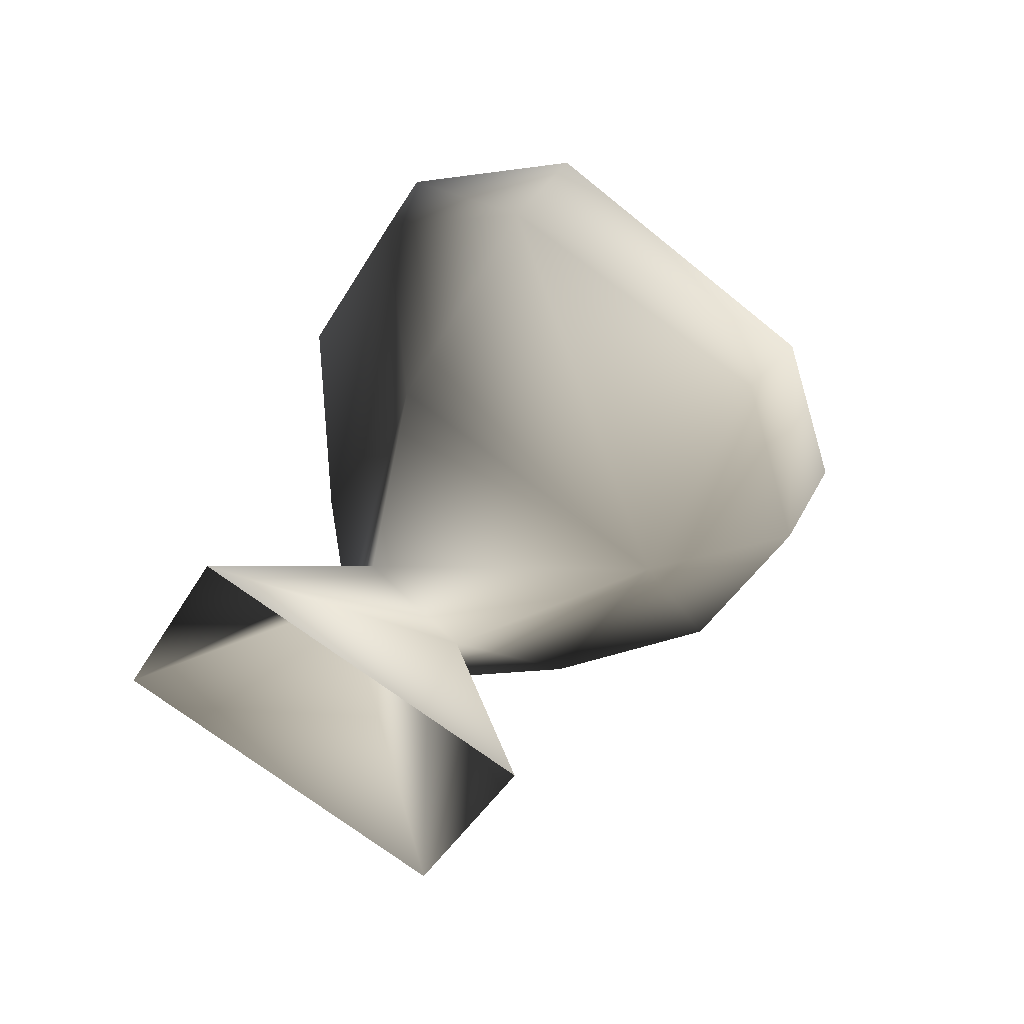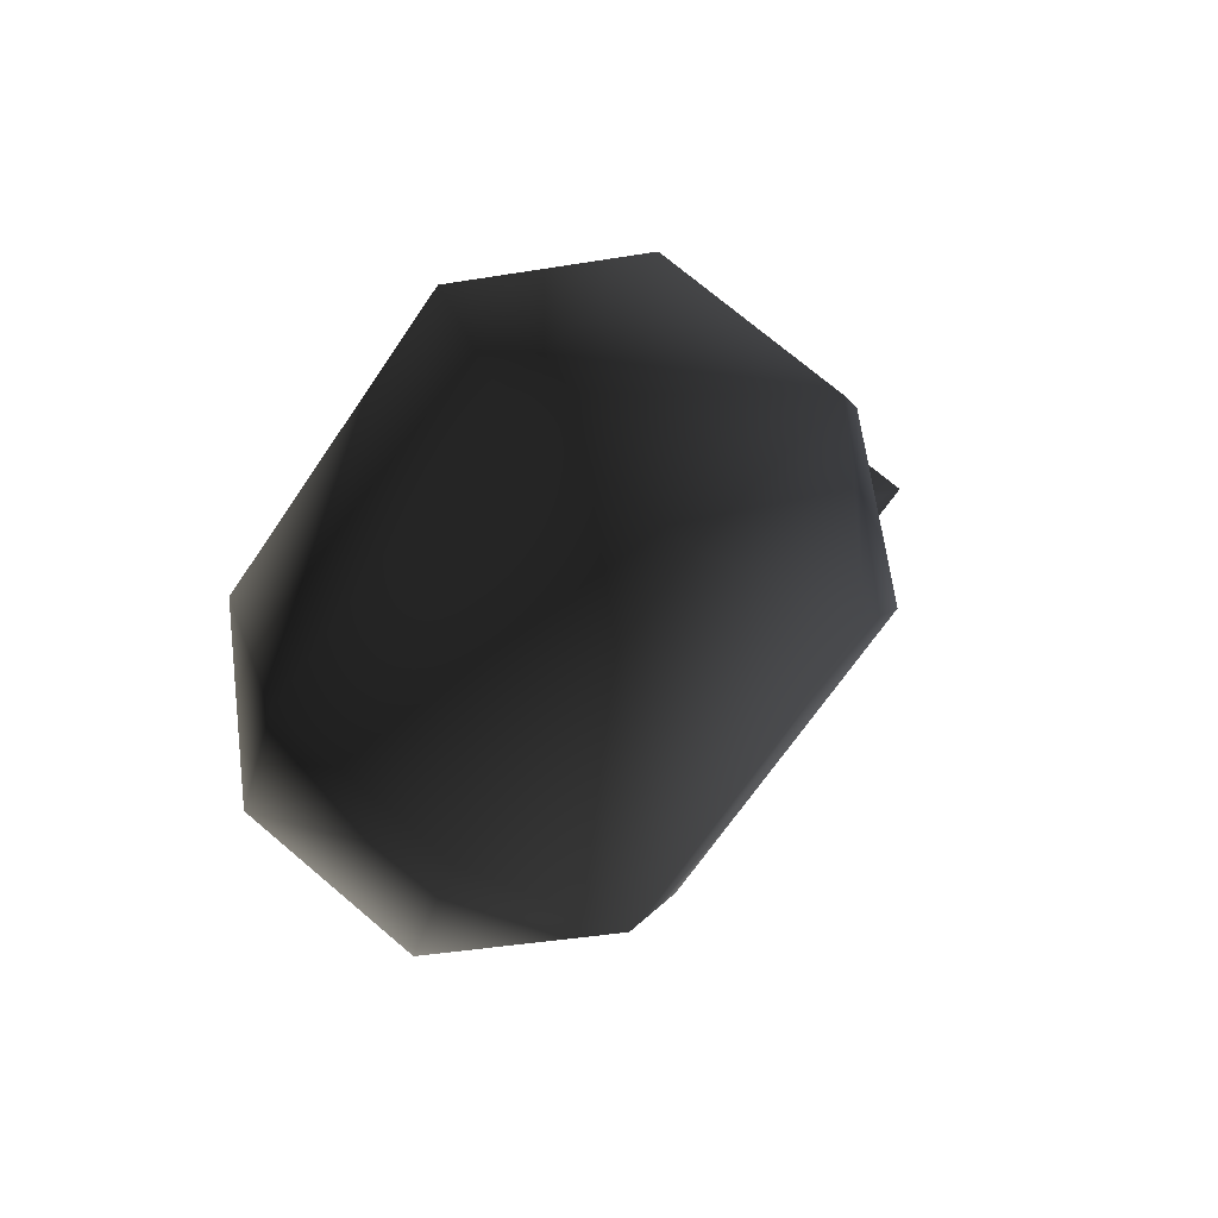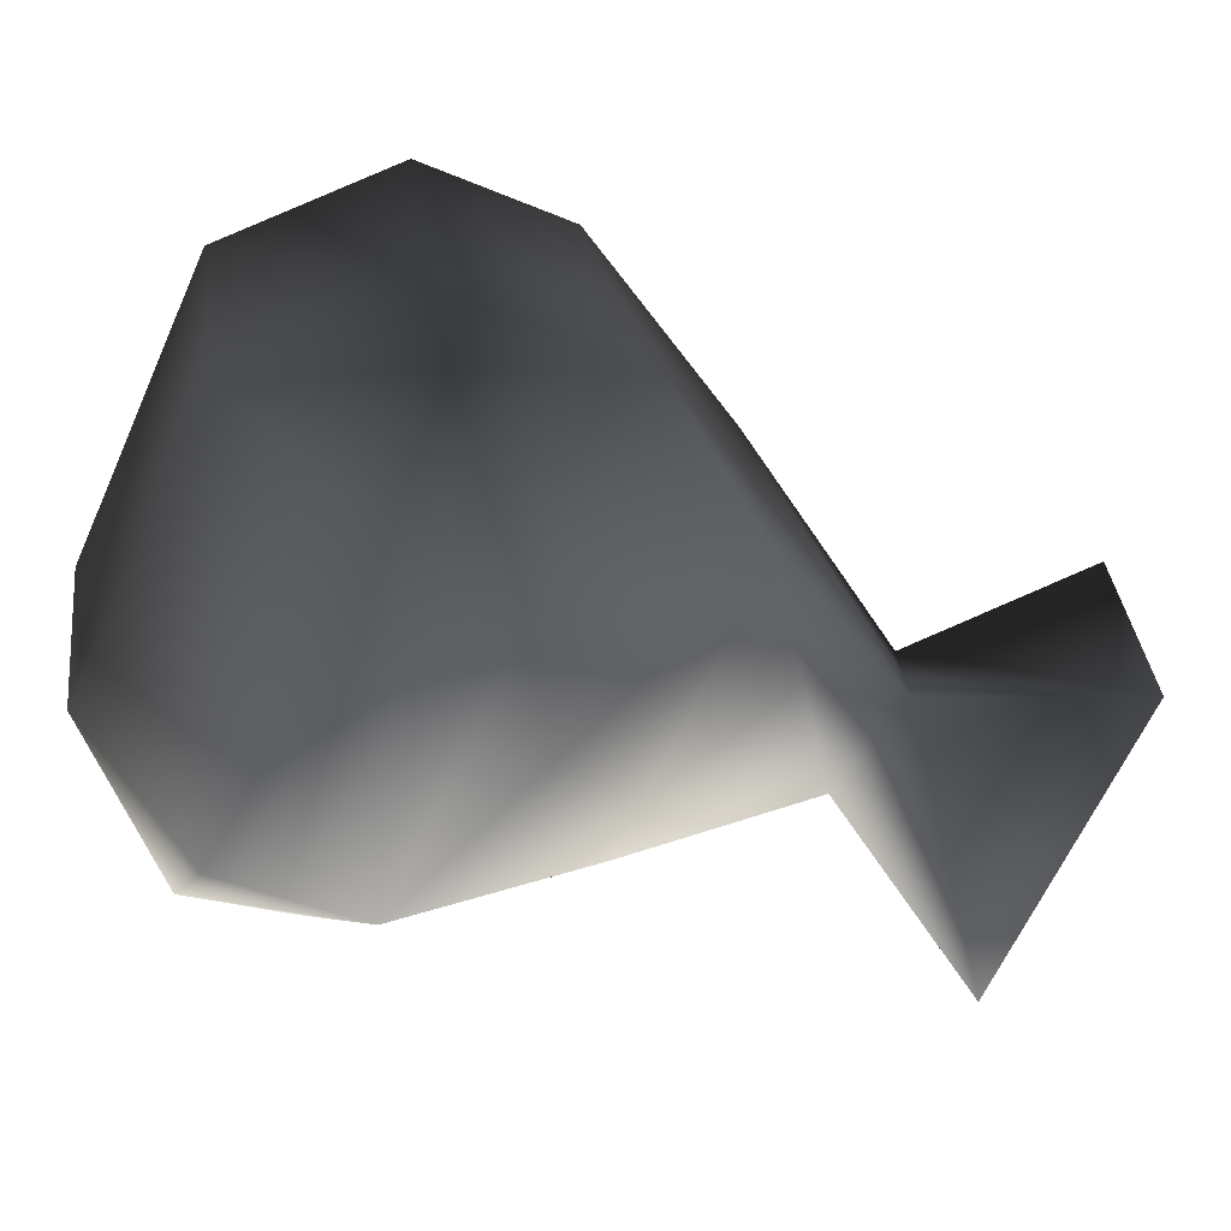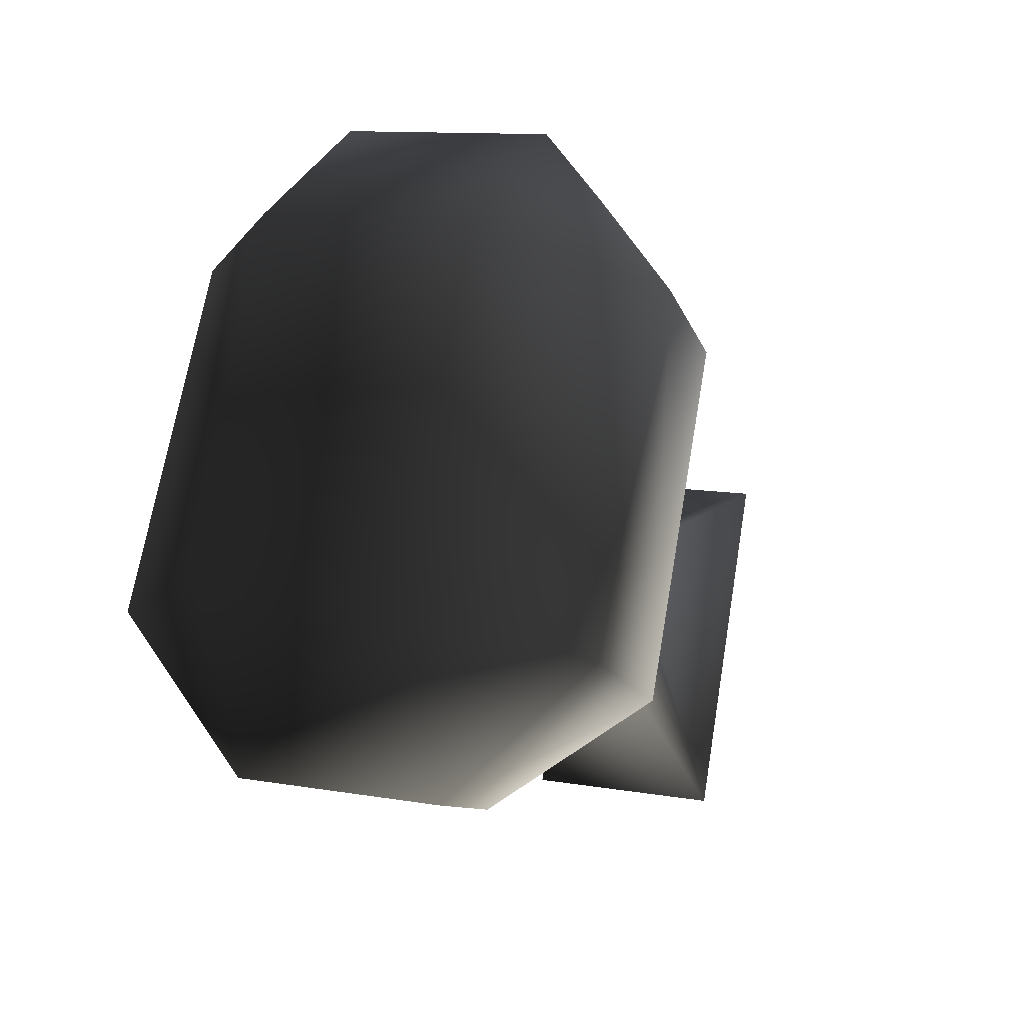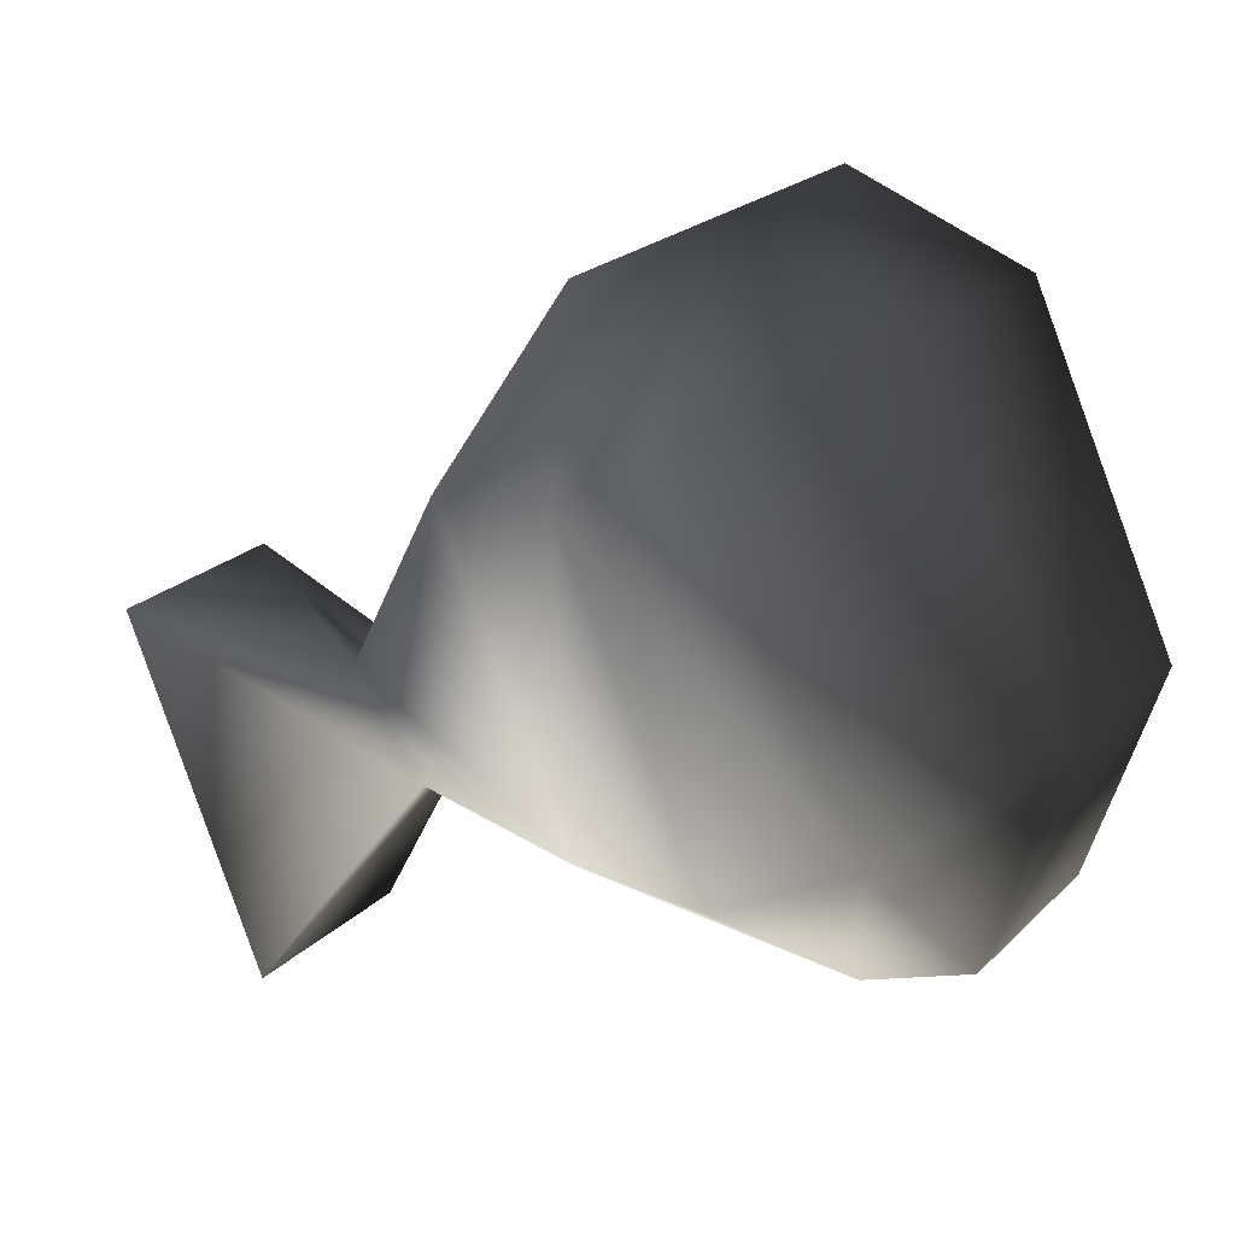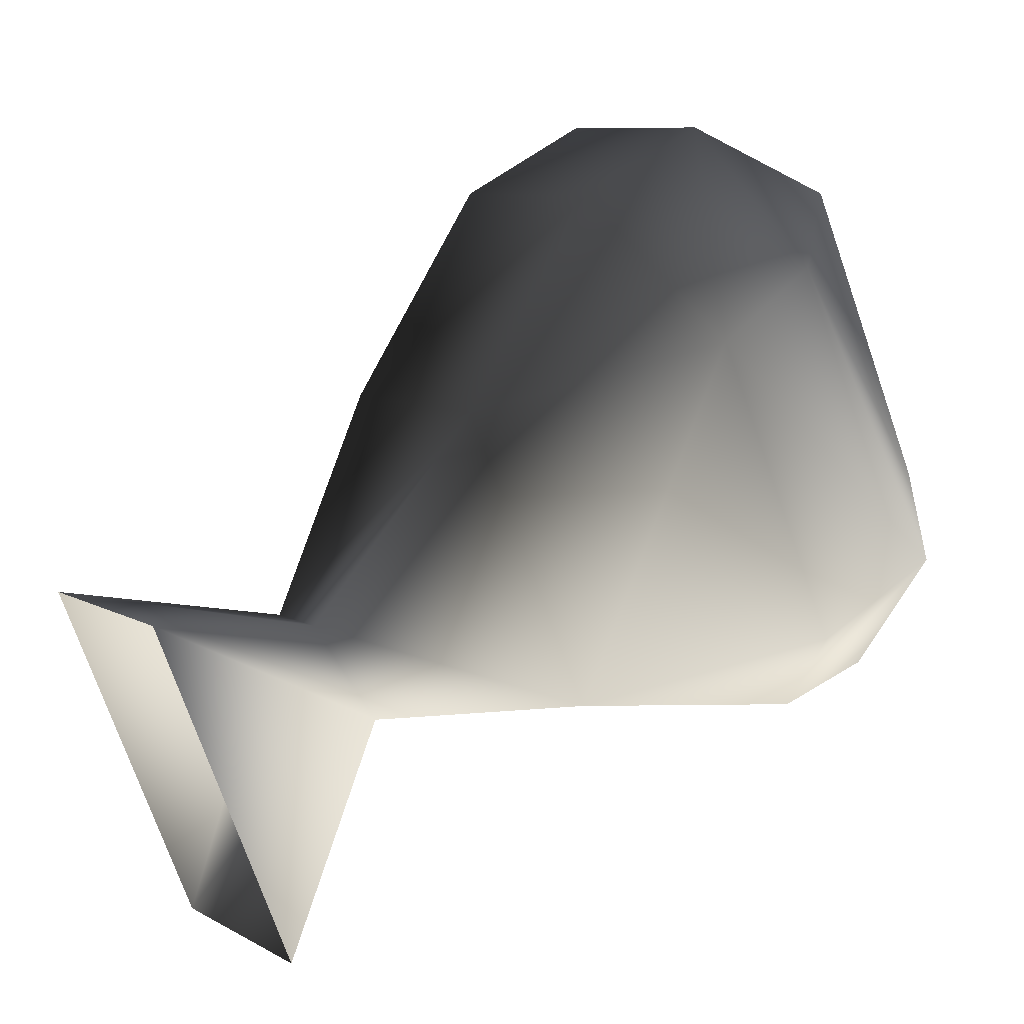
<metadata>
{"format":"obj","ext":"obj","renderer":"f3d","projection":"perspective","resolution":1024,"background":"white","views":[{"elev":-42.6,"azim":62.1,"up":"+Z"},{"elev":74.1,"azim":-139.9,"up":"+Z"},{"elev":35.8,"azim":83.3,"up":"+Y"},{"elev":10.9,"azim":23.7,"up":"+Y"},{"elev":21.5,"azim":-58.9,"up":"+Y"},{"elev":8.6,"azim":-124.5,"up":"+Y"}]}
</metadata>
<code>
o 567
v -27 155 110
v -23 157 116
v -23 148 120
v -27 146 114
v -29 146 108
v -29 149 106
v -33 155 110
v -33 161 114
v -27 161 114
v -23 159 119
v -23 150 124
v -27 146 125
v -27 145 122
v -33 146 114
v -31 146 108
v -33 140 104
v -27 140 104
v -27 150 100
v -31 149 106
v -37 157 116
v -33 163 118
v -27 163 118
v -27 161 123
v -27 152 127
v -33 146 125
v -33 145 122
v -37 148 120
v -37 150 124
v -37 159 119
v -33 161 123
v -33 152 127
v -33 150 100
f 1 2 3
f 1 3 4
f 1 4 5
f 1 5 6
f 1 6 7
f 1 7 8
f 1 8 9
f 1 9 2
f 2 9 10
f 2 10 3
f 3 10 11
f 3 11 12
f 3 12 13
f 3 13 4
f 4 13 14
f 4 14 15
f 4 15 5
f 5 15 16
f 5 16 17
f 5 17 6
f 6 17 18
f 6 18 19
f 6 19 7
f 7 19 14
f 7 14 20
f 7 20 8
f 8 20 21
f 8 21 9
f 9 21 22
f 9 22 10
f 10 22 23
f 10 23 11
f 11 23 24
f 11 24 12
f 12 24 25
f 12 25 26
f 12 26 13
f 13 26 14
f 14 26 27
f 14 27 20
f 20 27 28
f 20 28 29
f 20 29 21
f 21 29 30
f 21 30 22
f 22 30 23
f 23 30 24
f 24 30 31
f 24 31 25
f 25 31 28
f 25 28 26
f 26 28 27
f 31 30 29
f 31 29 28
f 19 18 32
f 19 32 15
f 19 15 14
f 15 32 16

</code>
